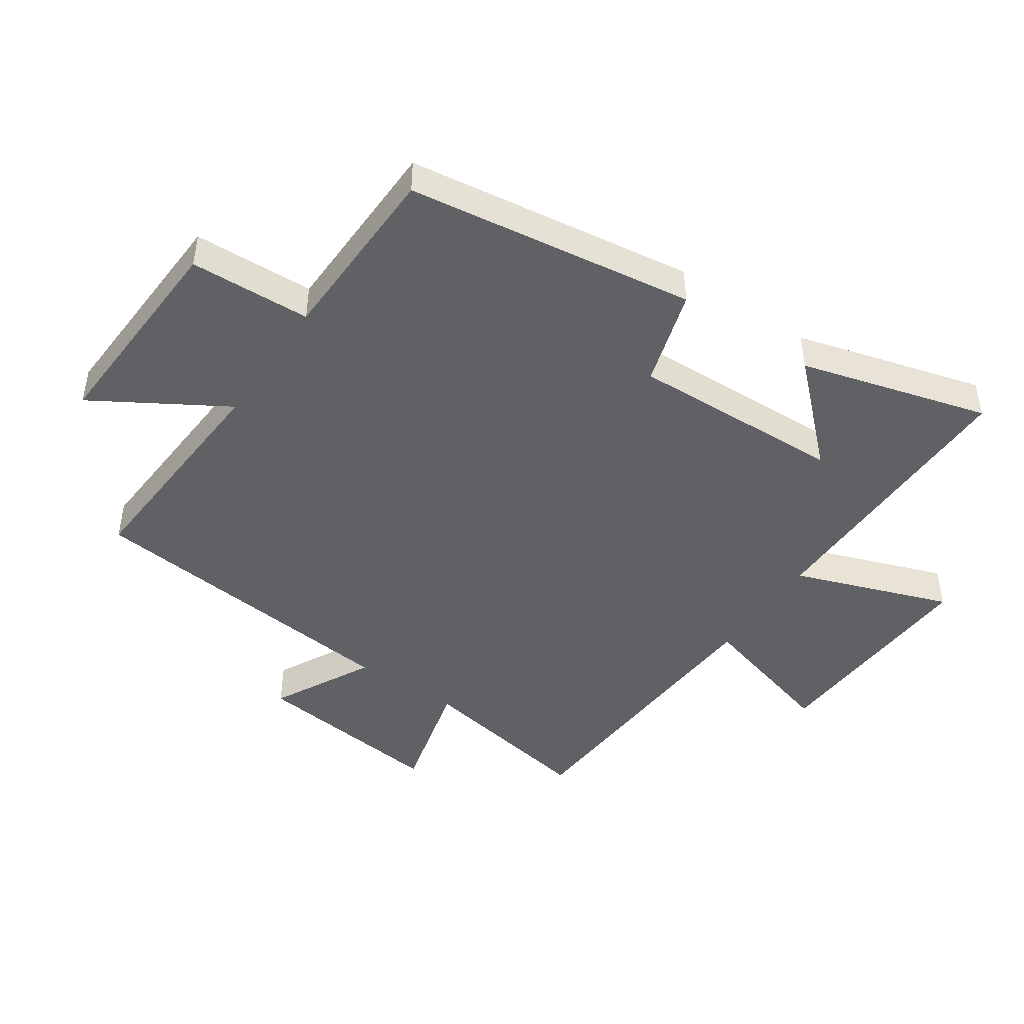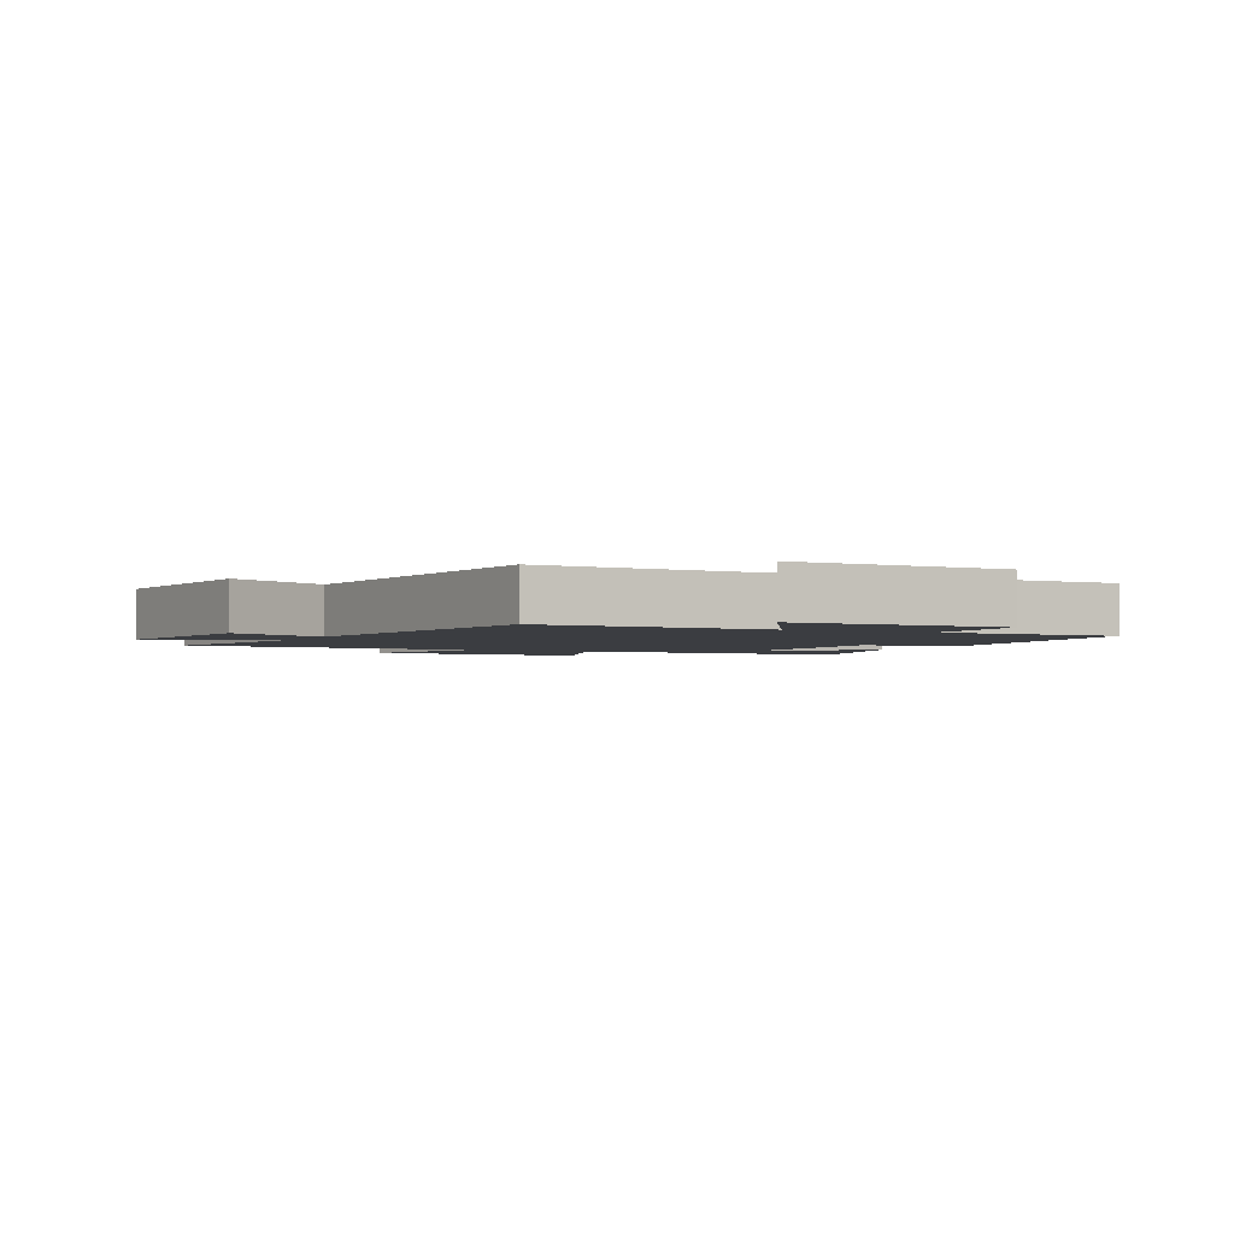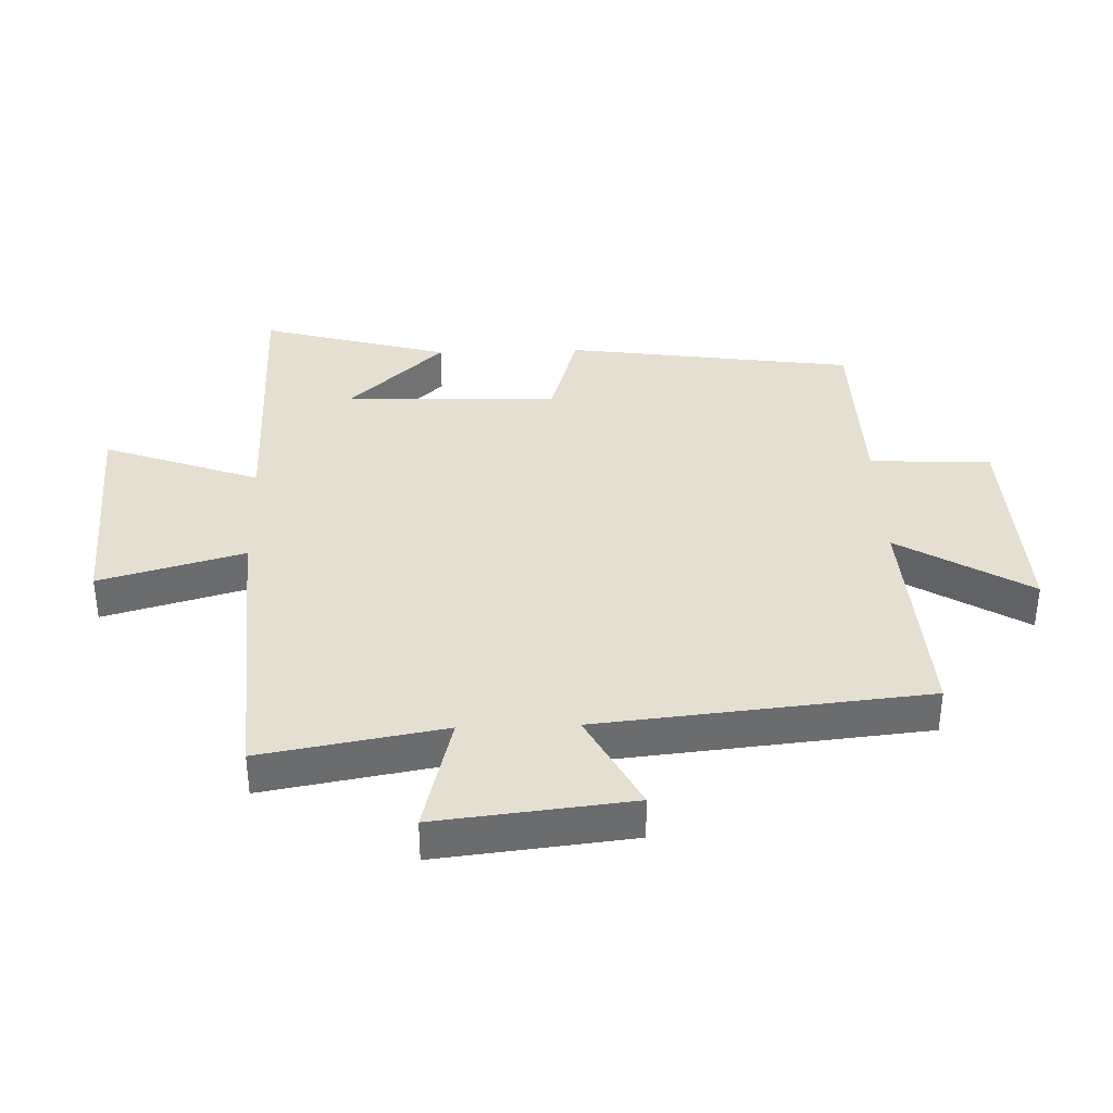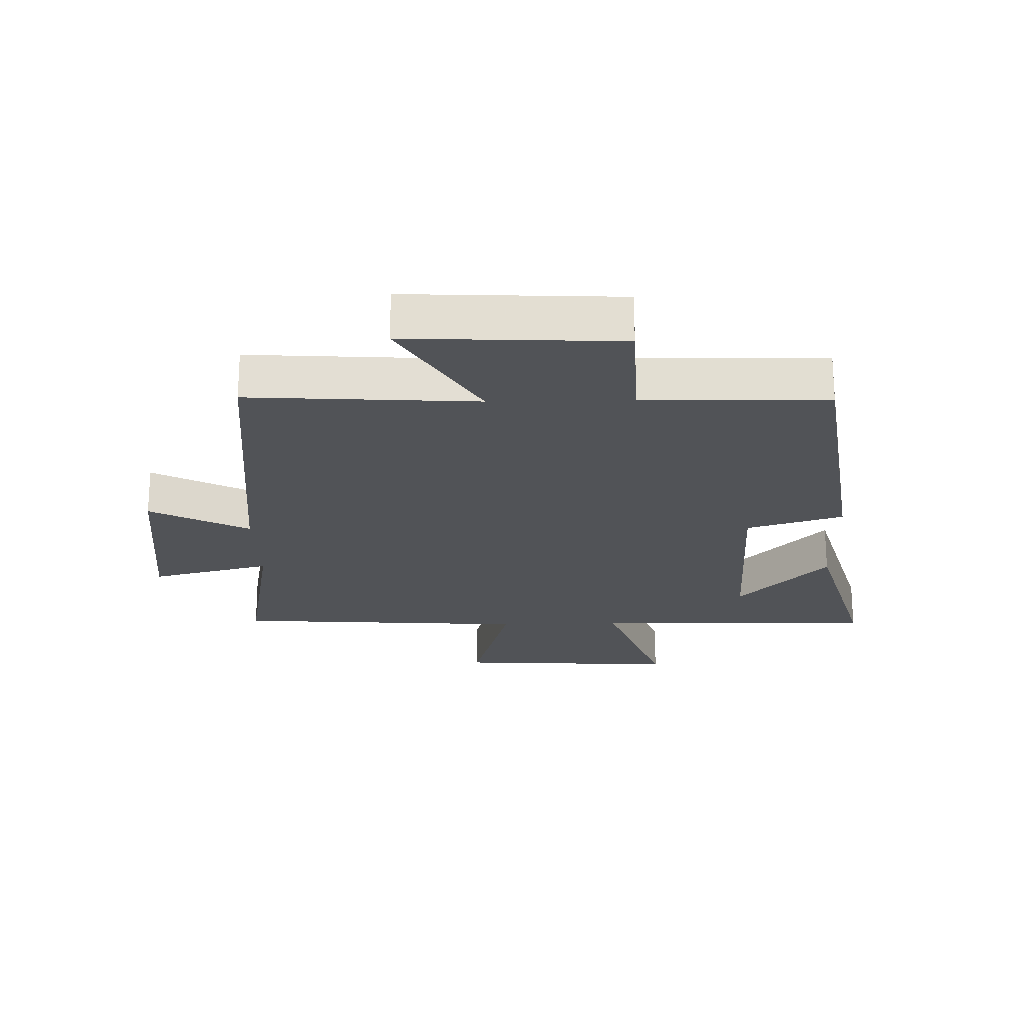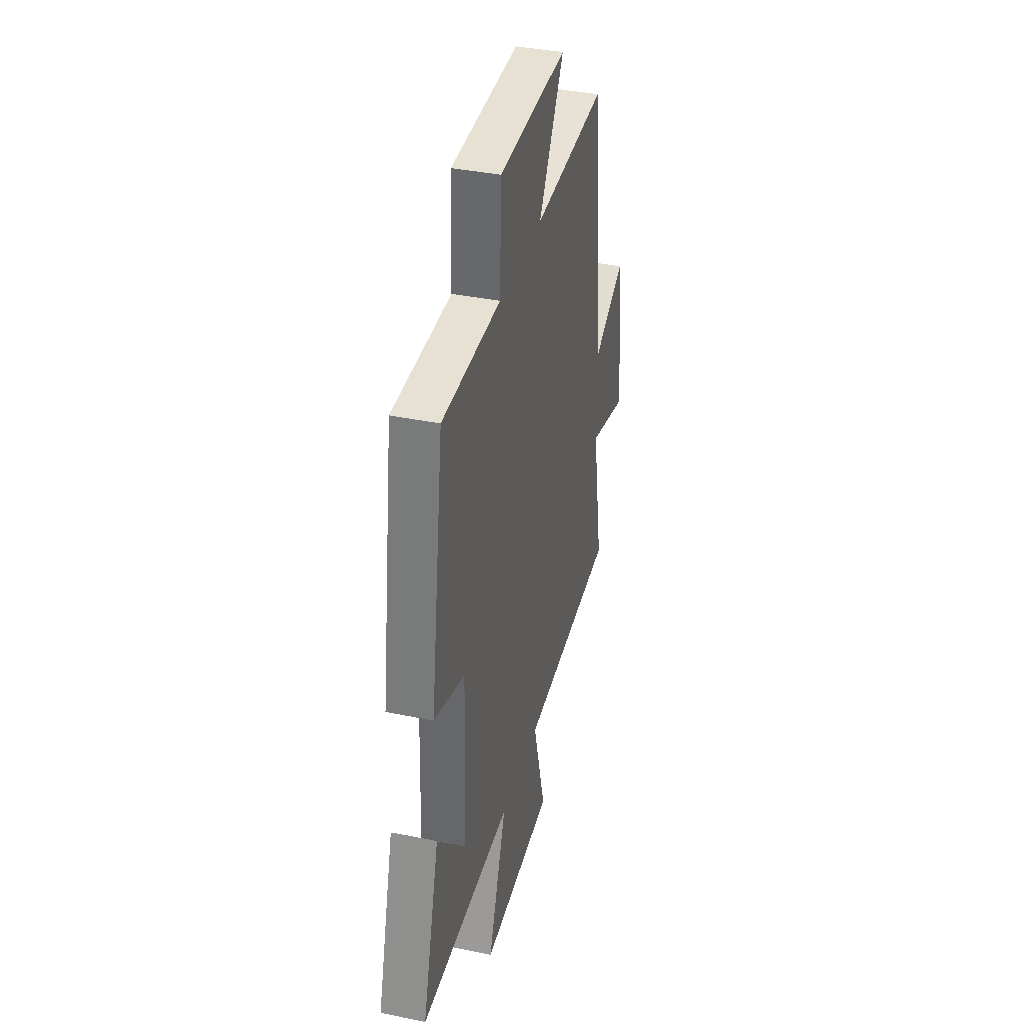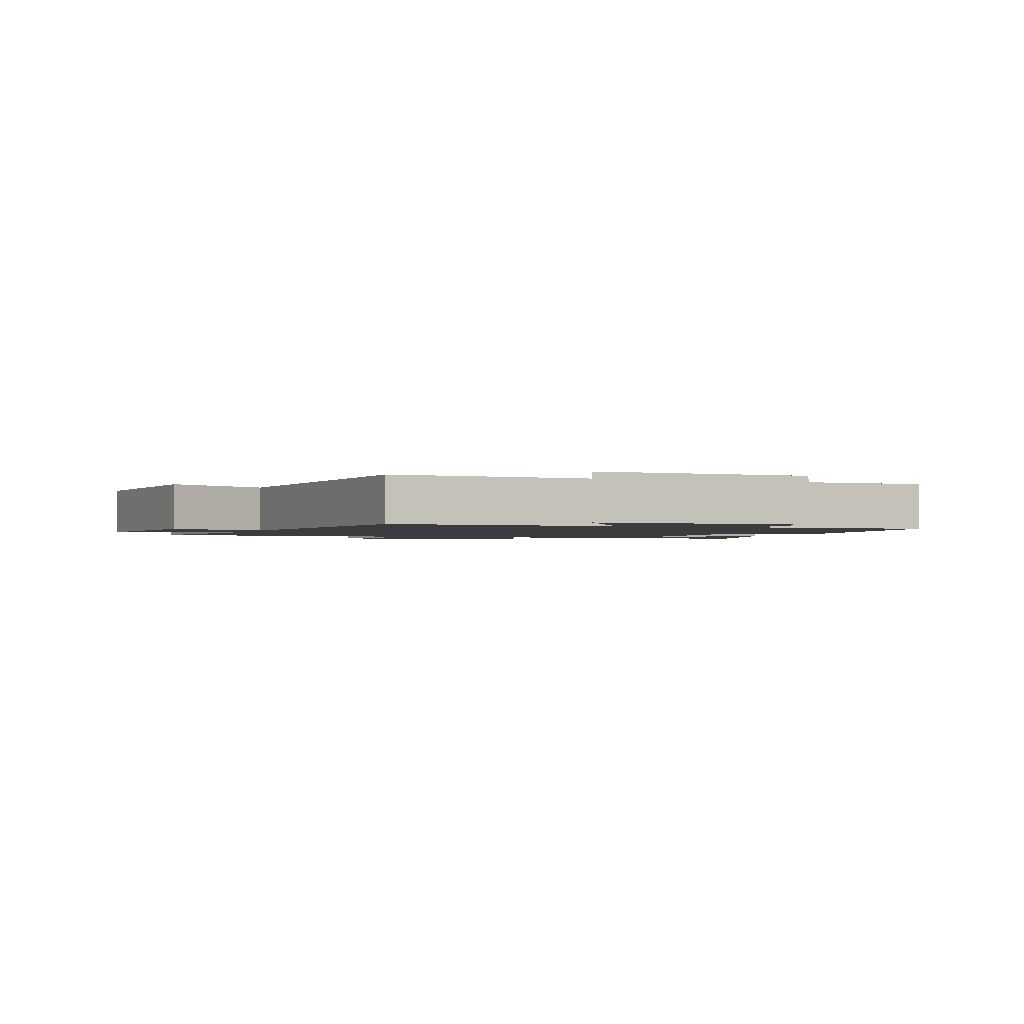
<metadata>
{"format":"obj","ext":"obj","renderer":"f3d","projection":"perspective","resolution":1024,"background":"white","views":[{"elev":-46.1,"azim":55.8,"up":"+Y"},{"elev":-2.3,"azim":-26.1,"up":"+Y"},{"elev":36.8,"azim":-91.9,"up":"+Y"},{"elev":-22.2,"azim":1.3,"up":"+Y"},{"elev":37.4,"azim":104.9,"up":"+Z"},{"elev":-1.6,"azim":-20.4,"up":"+Y"}]}
</metadata>
<code>
v 0.435 0.07 0.493
v 0.5 0.07 0.032
v 0.345 0.07 -0.015
v 0.357 0.07 -0.355
v 0.5 0.07 -0.204
v 0.583 0.07 -0.505
v 0.127 0.07 -0.5
v 0.217 0.07 -0.75
v -0.141 0.07 -0.73
v -0.077 0.07 -0.5
v -0.551 0.07 -0.469
v -0.5 0.07 -0.178
v -0.693 0.07 -0.227
v -0.659 0.07 0.083
v -0.5 0.07 0
v -0.448 0.07 0.523
v -0.083 0.07 0.5
v -0.209 0.07 0.71
v 0.133 0.07 0.694
v 0.141 0.07 0.5
v 0.435 0 0.493
v 0.5 0 0.032
v 0.345 0 -0.015
v 0.357 0 -0.355
v 0.5 0 -0.204
v 0.583 0 -0.505
v 0.127 0 -0.5
v 0.217 0 -0.75
v -0.141 0 -0.73
v -0.077 0 -0.5
v -0.551 0 -0.469
v -0.5 0 -0.178
v -0.693 0 -0.227
v -0.659 0 0.083
v -0.5 0 0
v -0.448 0 0.523
v -0.083 0 0.5
v -0.209 0 0.71
v 0.133 0 0.694
v 0.141 0 0.5
f 17 18 19 20
f 1 2 3
f 20 1 3
f 17 20 3
f 17 3 4
f 16 17 4
f 15 16 4
f 12 13 14 15
f 12 15 4
f 10 11 12 4
f 7 8 9 10
f 7 10 4
f 6 7 4
f 4 5 6
f 40 39 38 37
f 23 22 21
f 23 21 40
f 23 40 37
f 24 23 37
f 24 37 36
f 24 36 35
f 35 34 33 32
f 24 35 32
f 24 32 31 30
f 30 29 28 27
f 24 30 27
f 24 27 26
f 26 25 24
f 1 21 22 2
f 2 22 23 3
f 3 23 24 4
f 4 24 25 5
f 5 25 26 6
f 6 26 27 7
f 7 27 28 8
f 8 28 29 9
f 9 29 30 10
f 10 30 31 11
f 11 31 32 12
f 12 32 33 13
f 13 33 34 14
f 14 34 35 15
f 15 35 36 16
f 16 36 37 17
f 17 37 38 18
f 18 38 39 19
f 19 39 40 20
f 20 40 21 1

</code>
